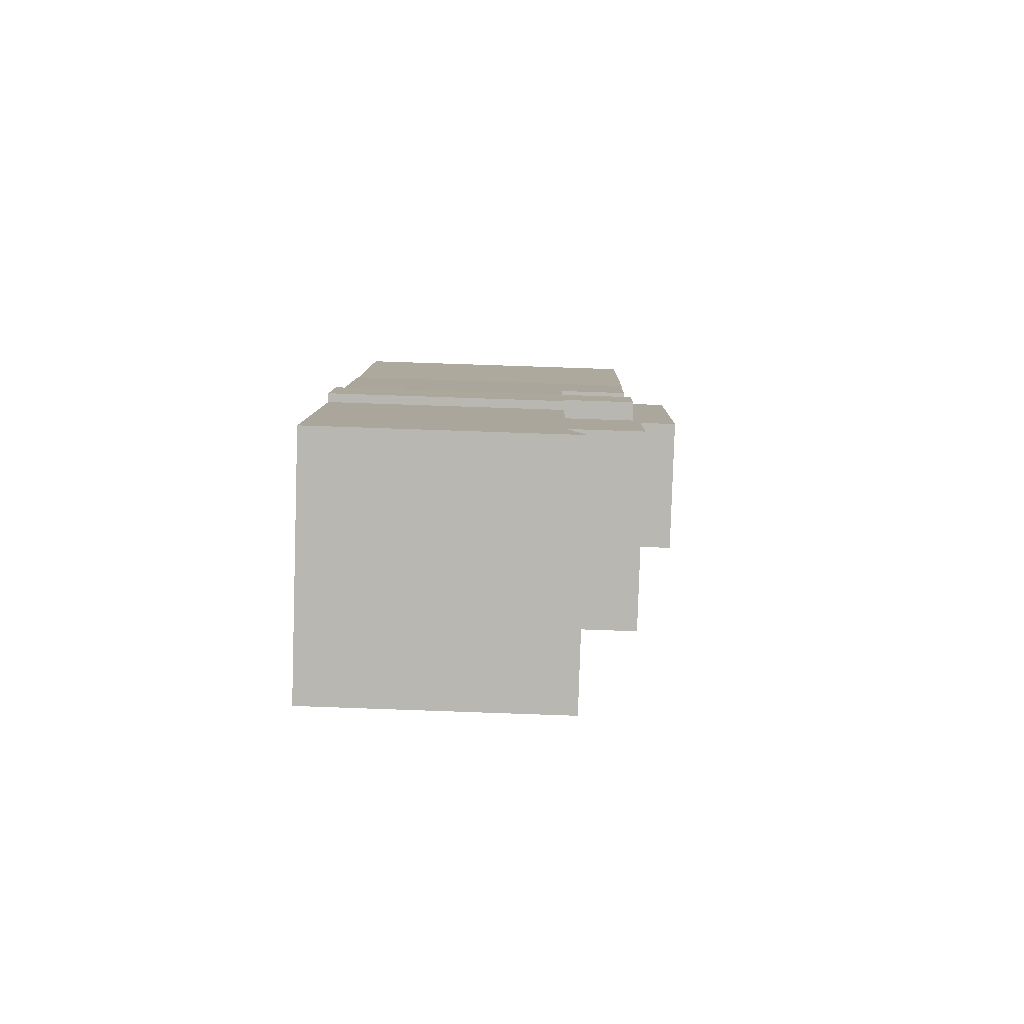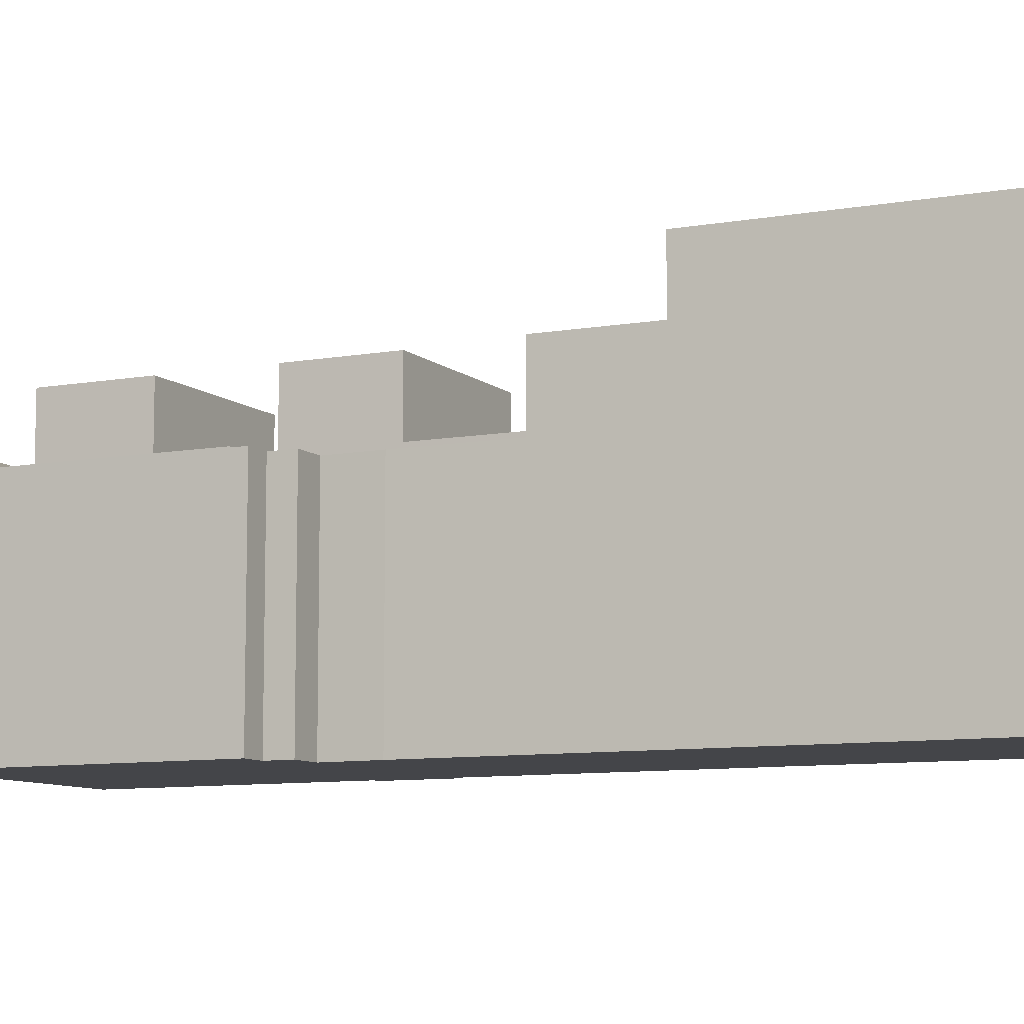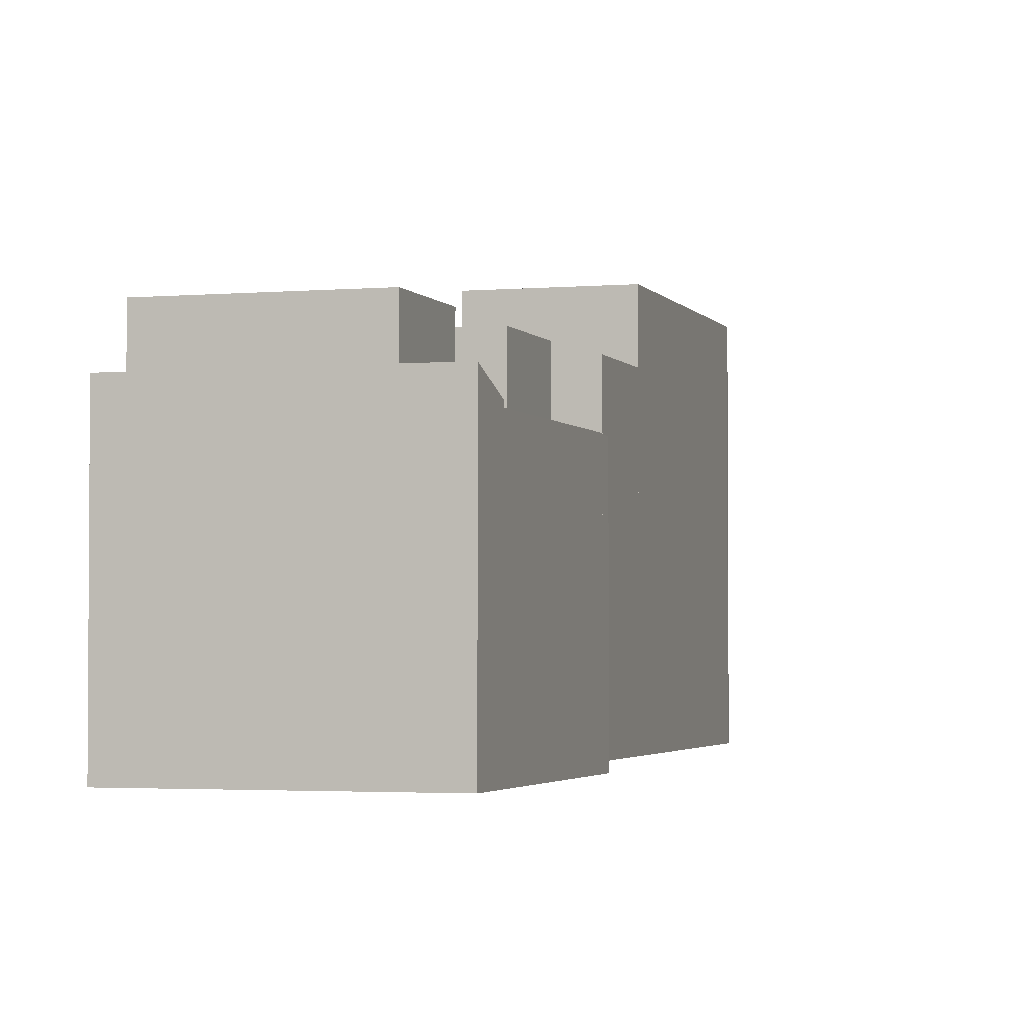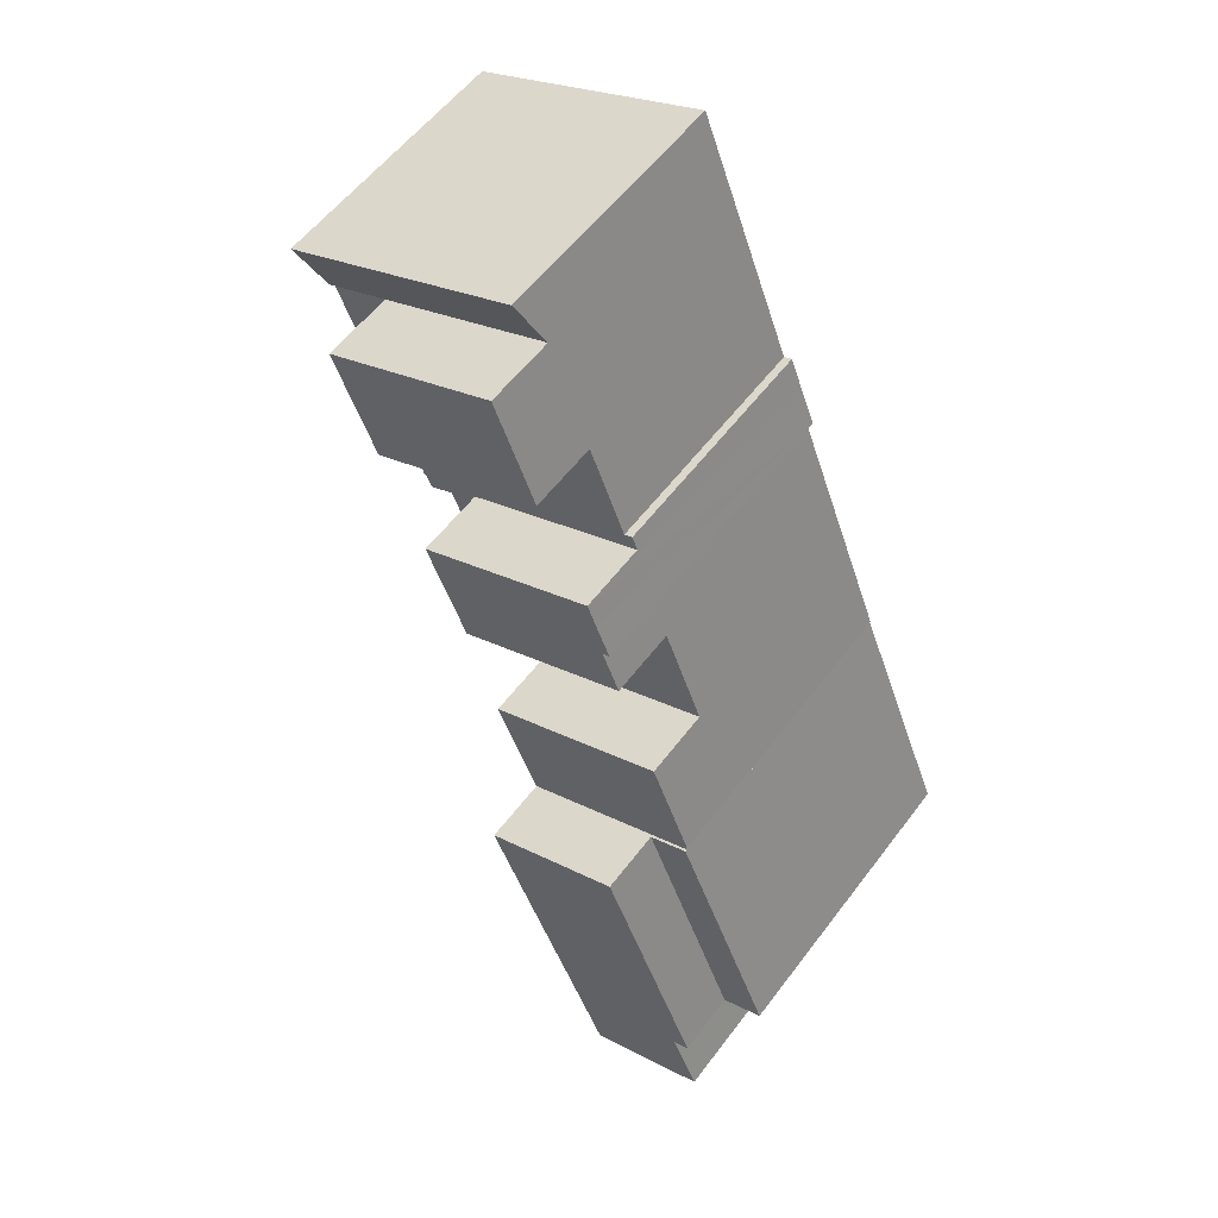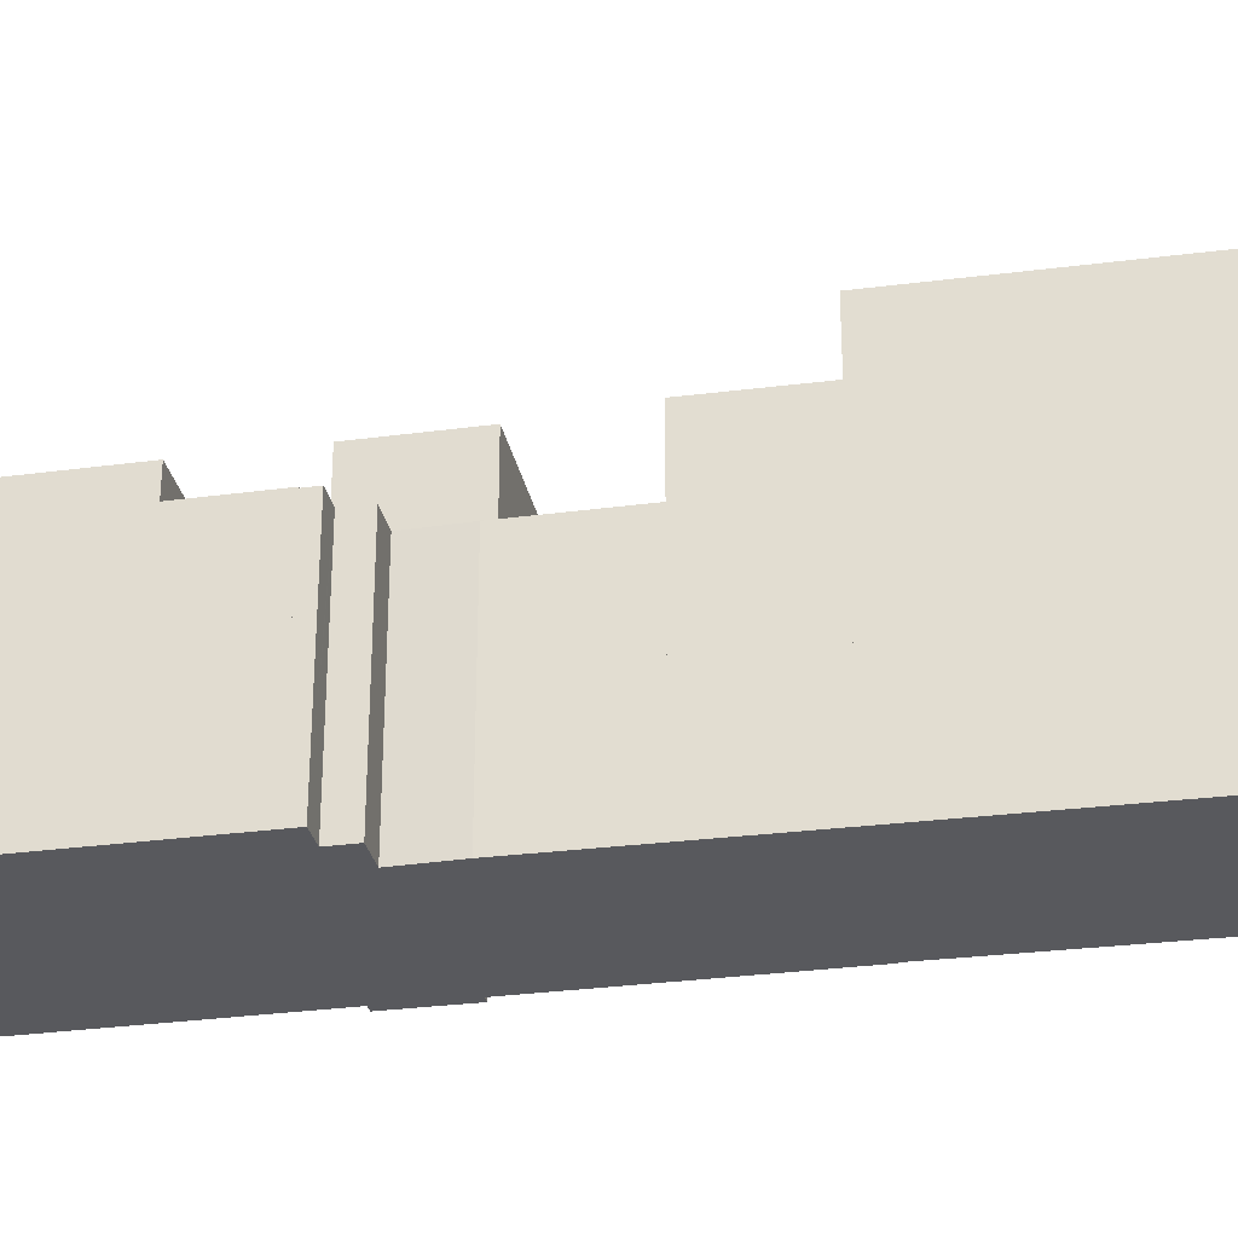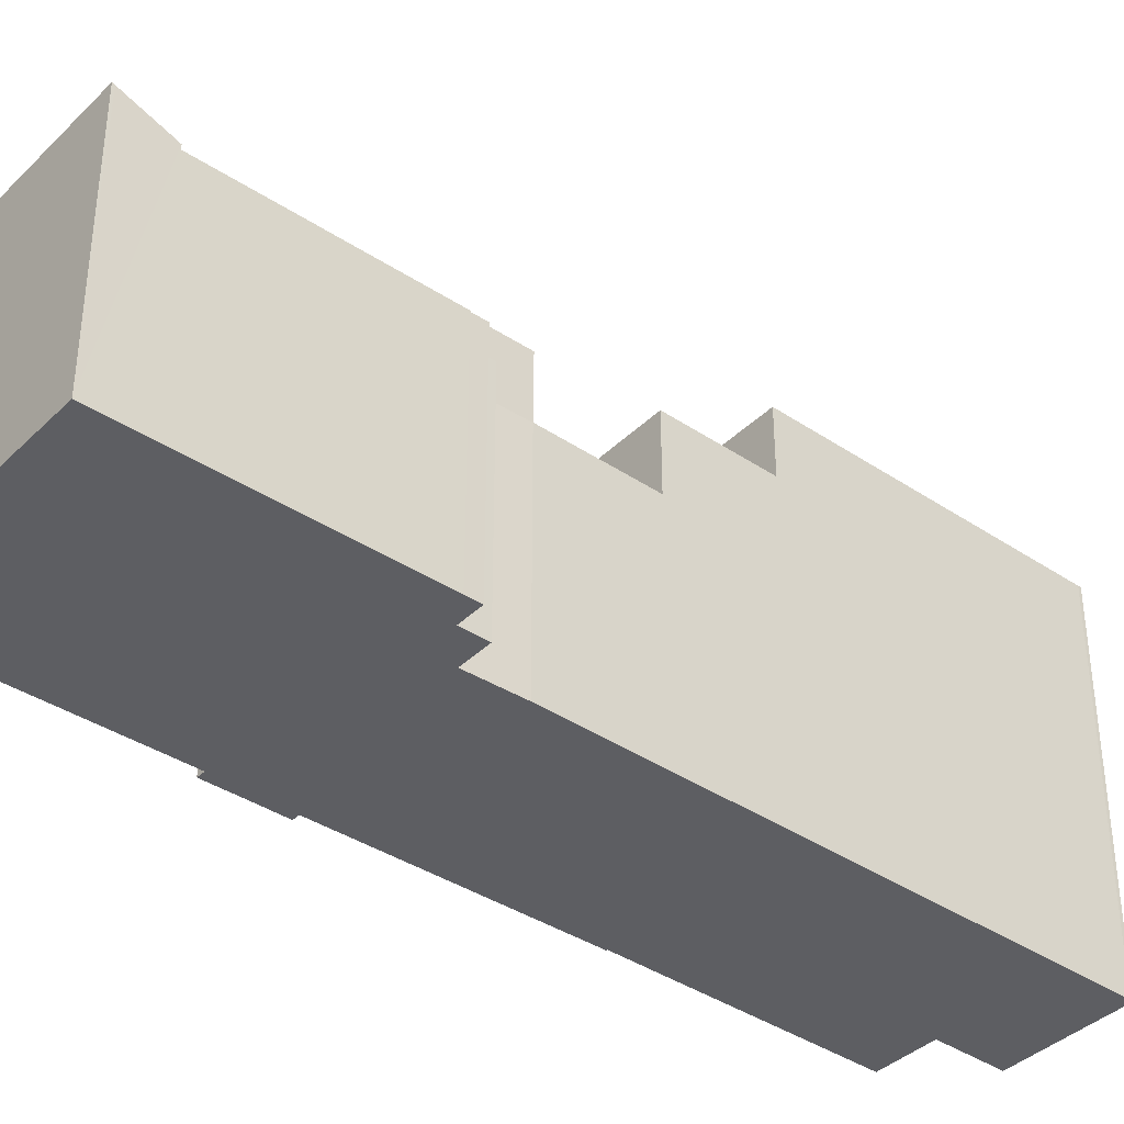
<metadata>
{"format":"obj","ext":"obj","renderer":"f3d","projection":"perspective","resolution":1024,"background":"white","views":[{"elev":76.4,"azim":92.0,"up":"+Z"},{"elev":-9.0,"azim":137.7,"up":"+Y"},{"elev":-2.6,"azim":38.8,"up":"+Y"},{"elev":56.8,"azim":-143.5,"up":"+Z"},{"elev":-30.1,"azim":122.7,"up":"+Y"},{"elev":-38.7,"azim":72.0,"up":"+Y"}]}
</metadata>
<code>
v  0 15.88 9.722e-16
v  6.998 15.88 11.45
v  2.114 15.88 -0.863
v  5.004 15.88 12.23
v  0 0 0
v  5.004 -7.488e-16 12.23
v  6.998 -7.009e-16 11.45
v  2.114 5.284e-17 -0.863
v  21.92 15.78 29.71
v  15.29 15.78 38.45
v  24.03 15.78 35.02
v  13.22 15.78 33.12
v  13.22 -2.028e-15 33.12
v  15.29 -2.355e-15 38.45
v  24.03 -2.144e-15 35.02
v  21.92 -1.819e-15 29.71
v  15.74 12.16 14.14
v  9.033 12.16 22.64
v  17.76 12.16 19.22
v  7.036 12.16 17.55
v  7.036 -1.075e-15 17.55
v  9.033 -1.387e-15 22.64
v  17.76 -1.177e-15 19.22
v  15.74 -8.656e-16 14.14
v  7.41 19.16 -6.867
v  7.698 19.16 -6.793
v  7.624 19.16 -6.953
v  8.923 19.16 -3.797
v  1.551 19.16 -4.502
v  14.03 19.16 8.685
v  2.828 19.16 -1.403
v  13.64 19.16 8.837
v  2.916 19.16 -1.19
v  2.114 19.16 -0.863
v  6.998 19.16 11.45
v  2.916 7.287e-17 -1.19
v  2.828 8.591e-17 -1.403
v  1.551 2.757e-16 -4.502
v  7.624 4.257e-16 -6.953
v  7.41 4.205e-16 -6.867
v  14.03 -5.318e-16 8.685
v  13.64 -5.411e-16 8.837
v  7.698 4.16e-16 -6.793
v  8.923 2.325e-16 -3.797
v  16.26 13.08 40.97
v  24.03 12.11 35.02
v  15.29 12.11 38.45
v  28.27 13.08 36.25
v  27.28 12.11 33.74
v  28.22 13.04 36.13
v  28.27 -2.22e-15 36.25
v  27.28 -2.066e-15 33.74
v  28.22 -2.212e-15 36.13
v  16.26 -2.508e-15 40.97
v  13.64 15.75 8.837
v  16.19 15.75 13.96
v  14.03 15.75 8.685
v  6.998 15.75 11.45
v  5.004 15.75 12.23
v  5.055 15.75 12.35
v  5.004 15.75 12.38
v  5.23 15.75 12.95
v  7.036 15.75 17.55
v  15.74 15.75 14.14
v  16.19 -8.549e-16 13.96
v  5.055 -7.564e-16 12.35
v  5.004 -7.579e-16 12.38
v  5.23 -7.932e-16 12.95
v  19.8 12.16 24.36
v  13.22 12.16 33.12
v  21.92 12.16 29.71
v  11.41 12.16 28.47
v  10.71 12.16 27.93
v  10.98 12.16 28.64
v  10.98 -1.753e-15 28.64
v  11.41 -1.743e-15 28.47
v  10.71 -1.71e-15 27.93
v  19.8 -1.491e-15 24.36
v  23.06 11.87 23.07
v  24.03 11.87 35.02
v  27.28 11.87 33.74
v  21.92 11.87 29.71
v  19.8 11.87 24.36
v  21.91 11.87 23.52
v  23.06 -1.413e-15 23.07
v  21.91 -1.44e-15 23.52
v  22.77 11.82 22.34
v  21.91 11.82 23.52
v  23.06 11.82 23.07
v  21.62 11.82 22.8
v  19.8 11.82 24.36
v  21.51 11.82 22.84
v  21.01 11.82 21.55
v  19.43 11.82 22.17
v  17.76 11.82 19.22
v  18.43 11.82 19.45
v  18.26 11.82 19.02
v  16.19 11.82 13.96
v  15.74 11.82 14.14
v  22.77 -1.368e-15 22.34
v  21.51 -1.398e-15 22.84
v  21.01 -1.319e-15 21.55
v  19.43 -1.357e-15 22.17
v  18.43 -1.191e-15 19.45
v  18.26 -1.165e-15 19.02
v  21.62 -1.396e-15 22.8
v  9.785 15.75 25.61
v  9.91 15.75 24.88
v  9.546 15.75 25.02
v  10.24 15.75 26.74
v  17.76 15.75 19.22
v  9.033 15.75 22.64
v  10.71 15.75 27.93
v  19.8 15.75 24.36
v  9.91 -1.523e-15 24.88
v  9.546 -1.532e-15 25.02
v  9.785 -1.568e-15 25.61
v  10.24 -1.637e-15 26.74
g defaultobject
f 1 2 3
f 2 1 4
f 5 4 1
f 4 5 6
f 6 2 4
f 2 6 7
f 7 3 2
f 3 7 8
f 8 1 3
f 1 8 5
f 8 6 5
f 6 8 7
f 9 10 11
f 10 9 12
f 13 10 12
f 10 13 14
f 14 11 10
f 11 14 15
f 15 9 11
f 9 15 16
f 16 12 9
f 12 16 13
f 13 15 14
f 15 13 16
f 17 18 19
f 18 17 20
f 21 18 20
f 18 21 22
f 22 19 18
f 19 22 23
f 23 17 19
f 17 23 24
f 24 20 17
f 20 24 21
f 21 23 22
f 23 21 24
f 25 26 27
f 26 25 28
f 28 25 29
f 28 29 30
f 30 29 31
f 30 31 32
f 32 31 33
f 32 33 34
f 32 34 35
f 31 36 33
f 36 31 29
f 36 29 37
f 37 29 38
f 8 35 34
f 35 8 7
f 36 34 33
f 34 36 8
f 39 25 27
f 25 39 29
f 29 39 38
f 38 39 40
f 7 32 35
f 32 7 30
f 30 7 41
f 41 7 42
f 41 28 30
f 28 41 26
f 26 41 43
f 43 41 44
f 39 26 43
f 39 27 26
f 8 42 7
f 42 8 41
f 41 8 36
f 41 36 44
f 44 36 37
f 44 37 38
f 44 38 40
f 44 40 43
f 43 40 39
f 45 46 47
f 46 45 48
f 46 48 49
f 49 48 50
f 51 50 48
f 50 51 49
f 49 51 52
f 52 51 53
f 52 46 49
f 46 52 47
f 47 52 14
f 14 52 15
f 47 54 45
f 54 47 14
f 54 48 45
f 48 54 51
f 54 53 51
f 53 54 52
f 52 54 15
f 15 54 14
f 55 56 57
f 56 55 58
f 56 58 59
f 56 59 60
f 56 60 61
f 56 61 62
f 56 62 63
f 56 63 64
f 21 64 63
f 64 21 56
f 56 21 65
f 65 21 24
f 65 57 56
f 57 65 41
f 41 55 57
f 55 41 58
f 58 41 59
f 59 41 42
f 59 42 6
f 6 42 7
f 66 61 60
f 61 66 67
f 6 60 59
f 60 6 66
f 62 21 63
f 21 62 61
f 21 61 68
f 68 61 67
f 7 66 6
f 66 7 68
f 68 7 21
f 21 7 42
f 21 42 24
f 24 42 41
f 24 41 65
f 68 67 66
f 69 70 71
f 70 69 72
f 72 69 73
f 72 73 74
f 75 72 74
f 72 75 76
f 13 71 70
f 71 13 16
f 76 70 72
f 70 76 13
f 77 74 73
f 74 77 75
f 16 69 71
f 69 16 78
f 78 73 69
f 73 78 77
f 13 78 16
f 78 13 76
f 78 76 77
f 77 76 75
f 79 80 81
f 80 79 82
f 82 79 83
f 83 79 84
f 78 82 83
f 82 78 80
f 80 78 15
f 15 78 16
f 15 81 80
f 81 15 52
f 52 79 81
f 79 52 85
f 84 78 83
f 78 84 79
f 78 79 86
f 86 79 85
f 16 52 15
f 52 16 85
f 85 16 78
f 85 78 86
f 87 88 89
f 88 87 90
f 88 90 91
f 91 90 92
f 91 92 93
f 91 93 94
f 91 94 95
f 95 94 96
f 95 96 97
f 95 97 98
f 95 98 99
f 78 88 91
f 88 78 89
f 89 78 85
f 85 78 86
f 85 87 89
f 87 85 100
f 101 93 92
f 93 101 102
f 103 96 94
f 96 103 104
f 104 97 96
f 97 104 98
f 98 104 65
f 65 104 105
f 100 90 87
f 90 100 92
f 92 100 101
f 101 100 106
f 102 94 93
f 94 102 103
f 65 99 98
f 99 65 24
f 95 78 91
f 78 95 99
f 78 99 23
f 23 99 24
f 86 100 85
f 100 86 78
f 100 78 106
f 106 78 101
f 101 78 103
f 103 78 23
f 101 103 102
f 103 23 104
f 104 23 105
f 105 23 65
f 65 23 24
f 107 108 109
f 108 107 110
f 108 111 112
f 111 108 110
f 111 110 113
f 111 113 114
f 22 108 112
f 108 22 115
f 116 107 109
f 107 116 110
f 110 116 113
f 113 116 117
f 113 117 118
f 113 118 77
f 115 109 108
f 109 115 116
f 23 112 111
f 112 23 22
f 77 114 113
f 114 77 78
f 78 111 114
f 111 78 23
f 23 115 22
f 115 23 118
f 118 23 77
f 77 23 78
f 115 117 116
f 117 115 118

</code>
